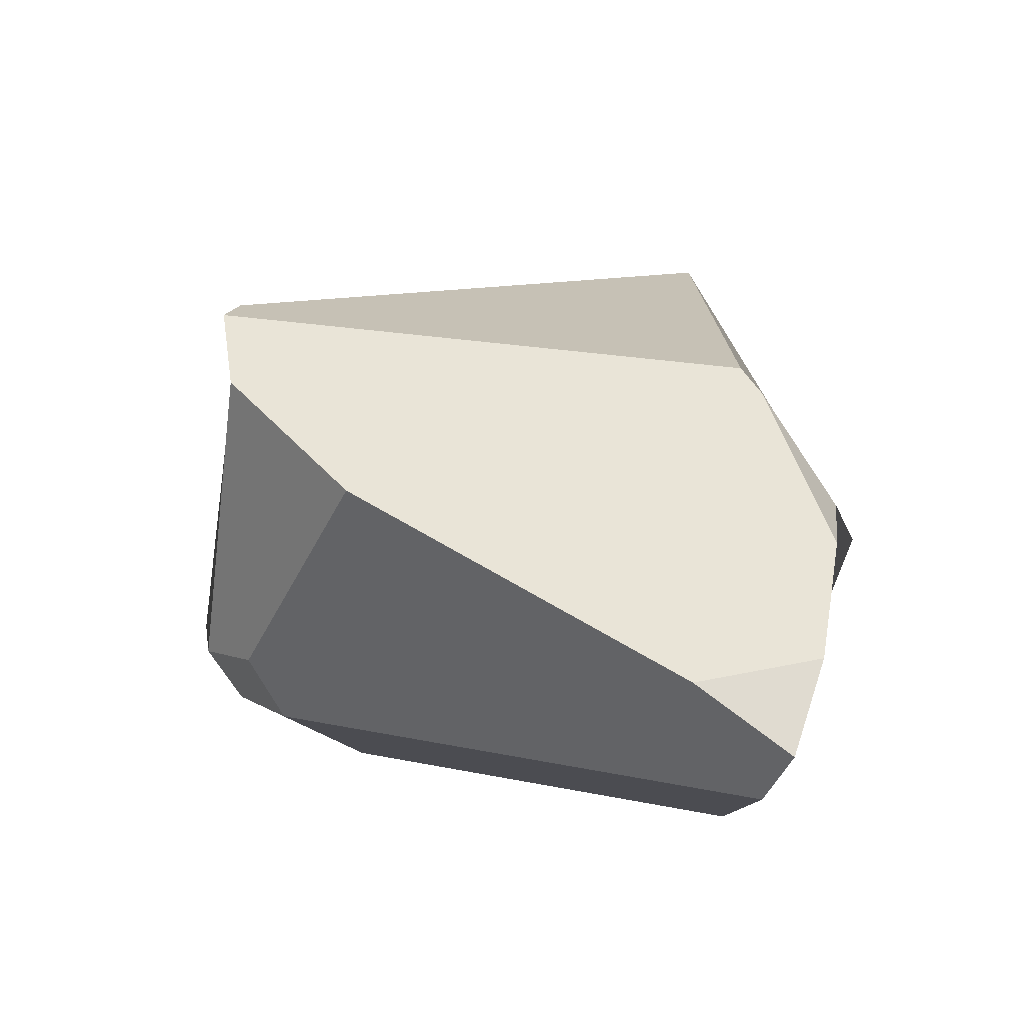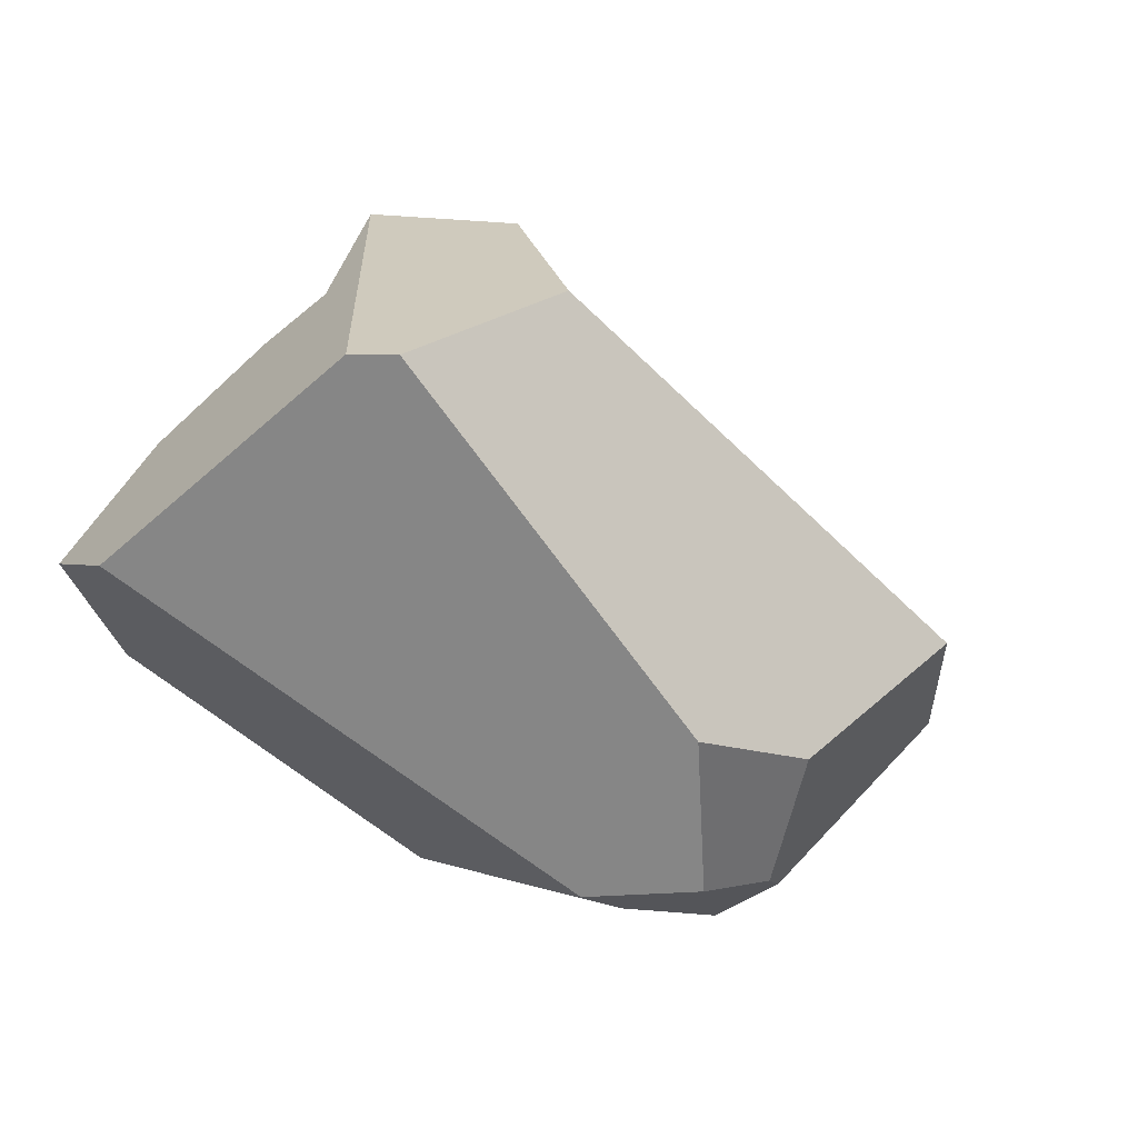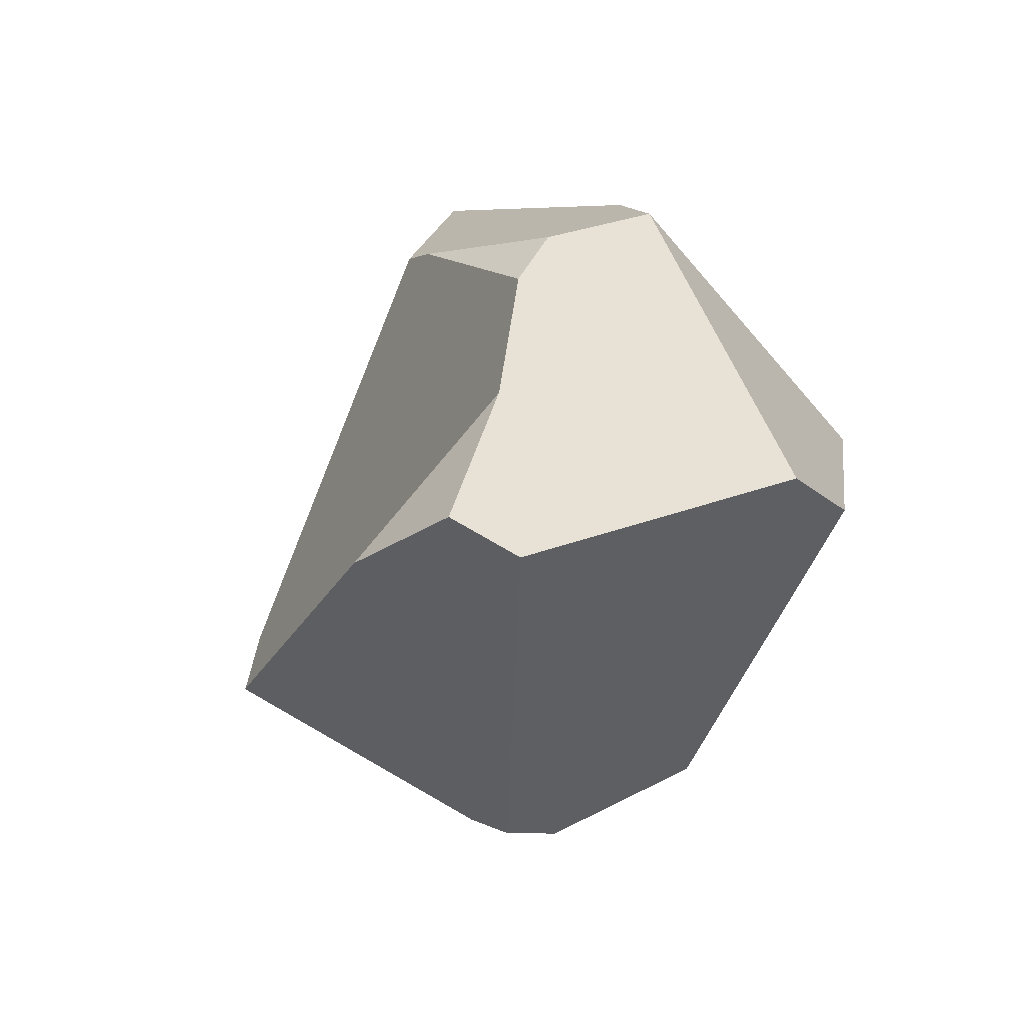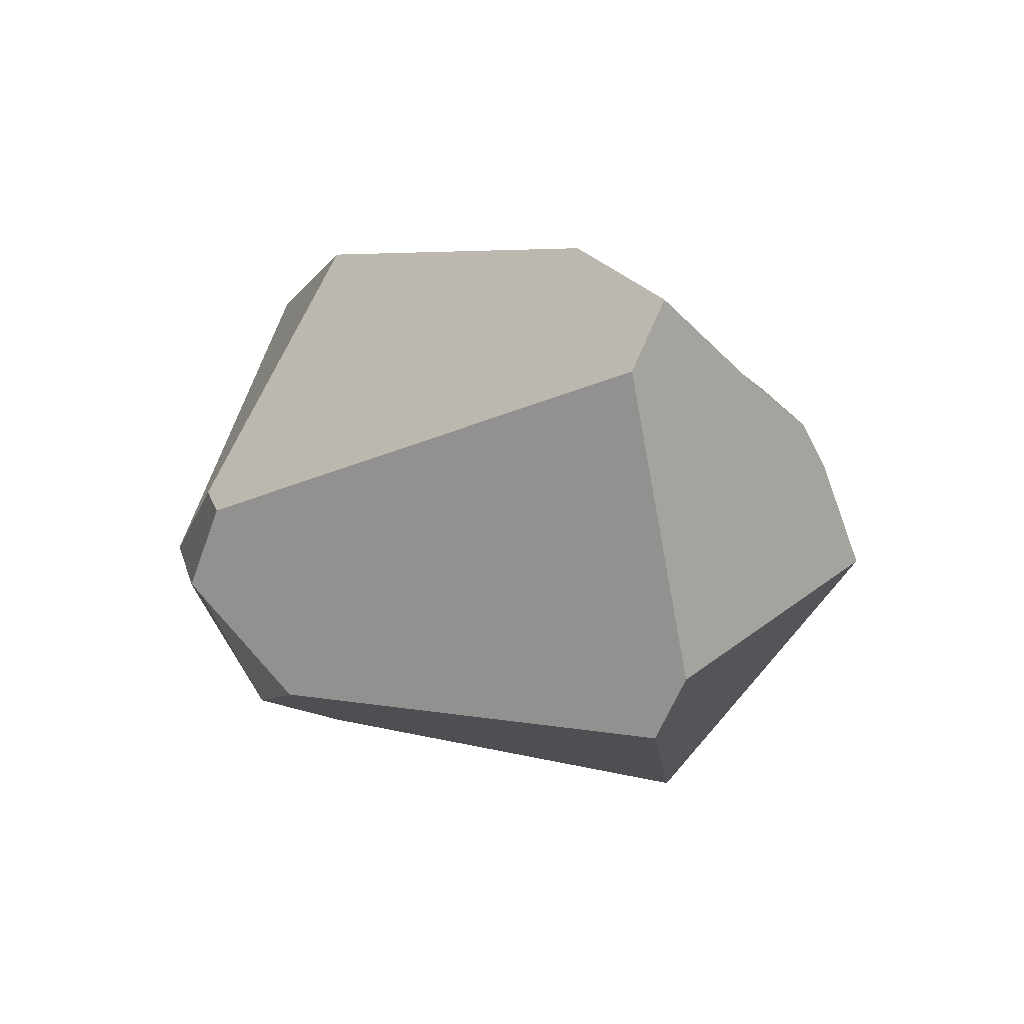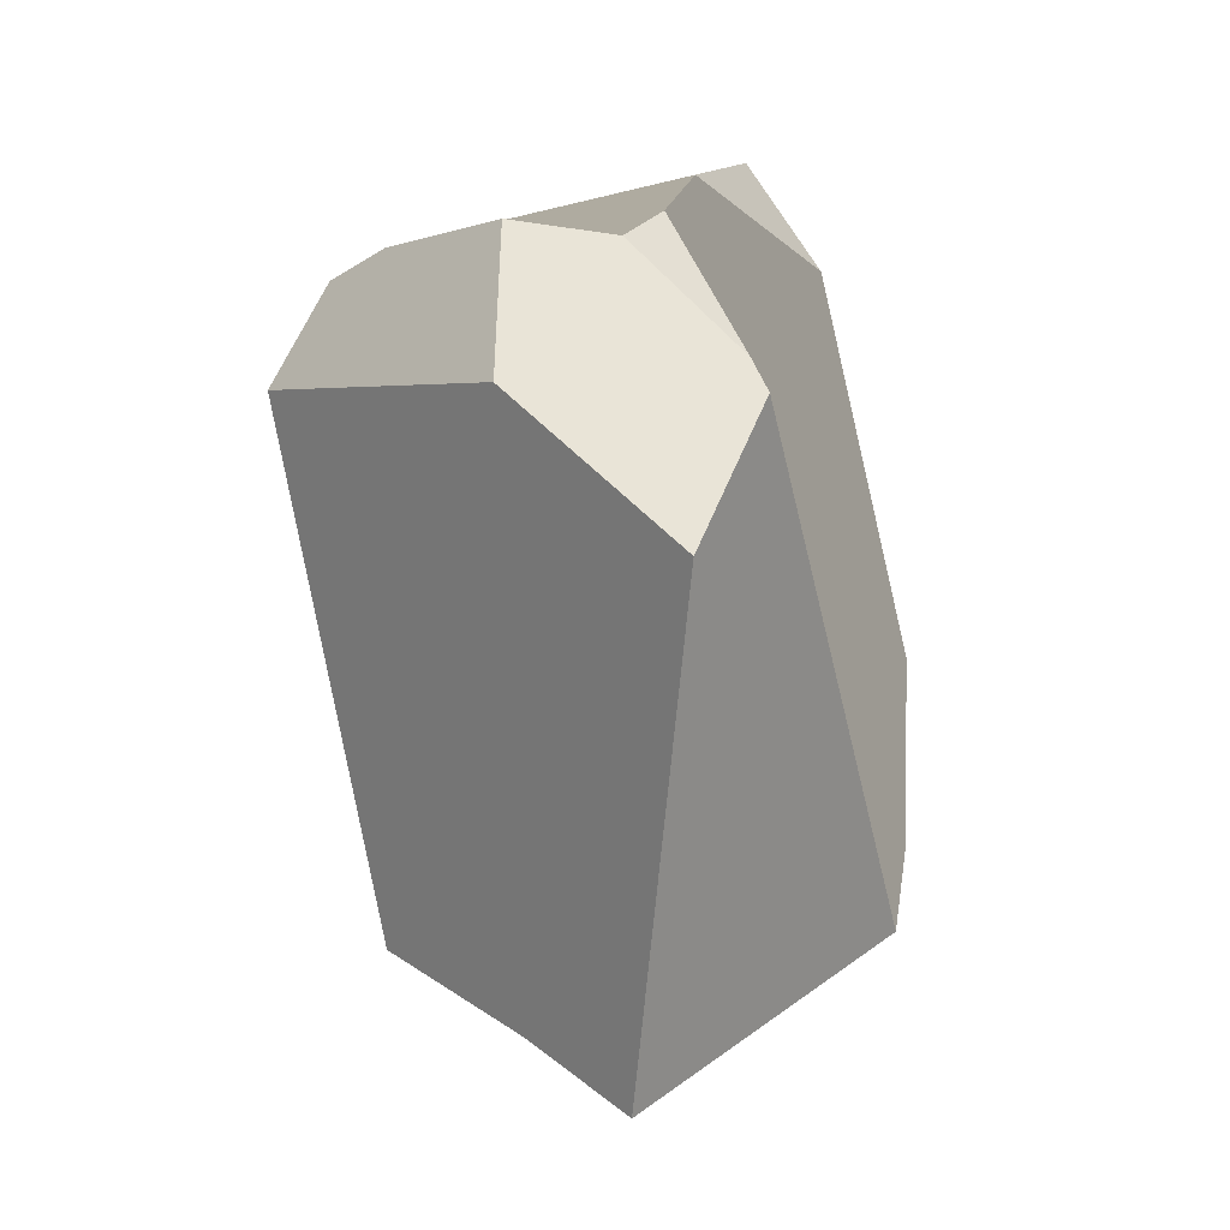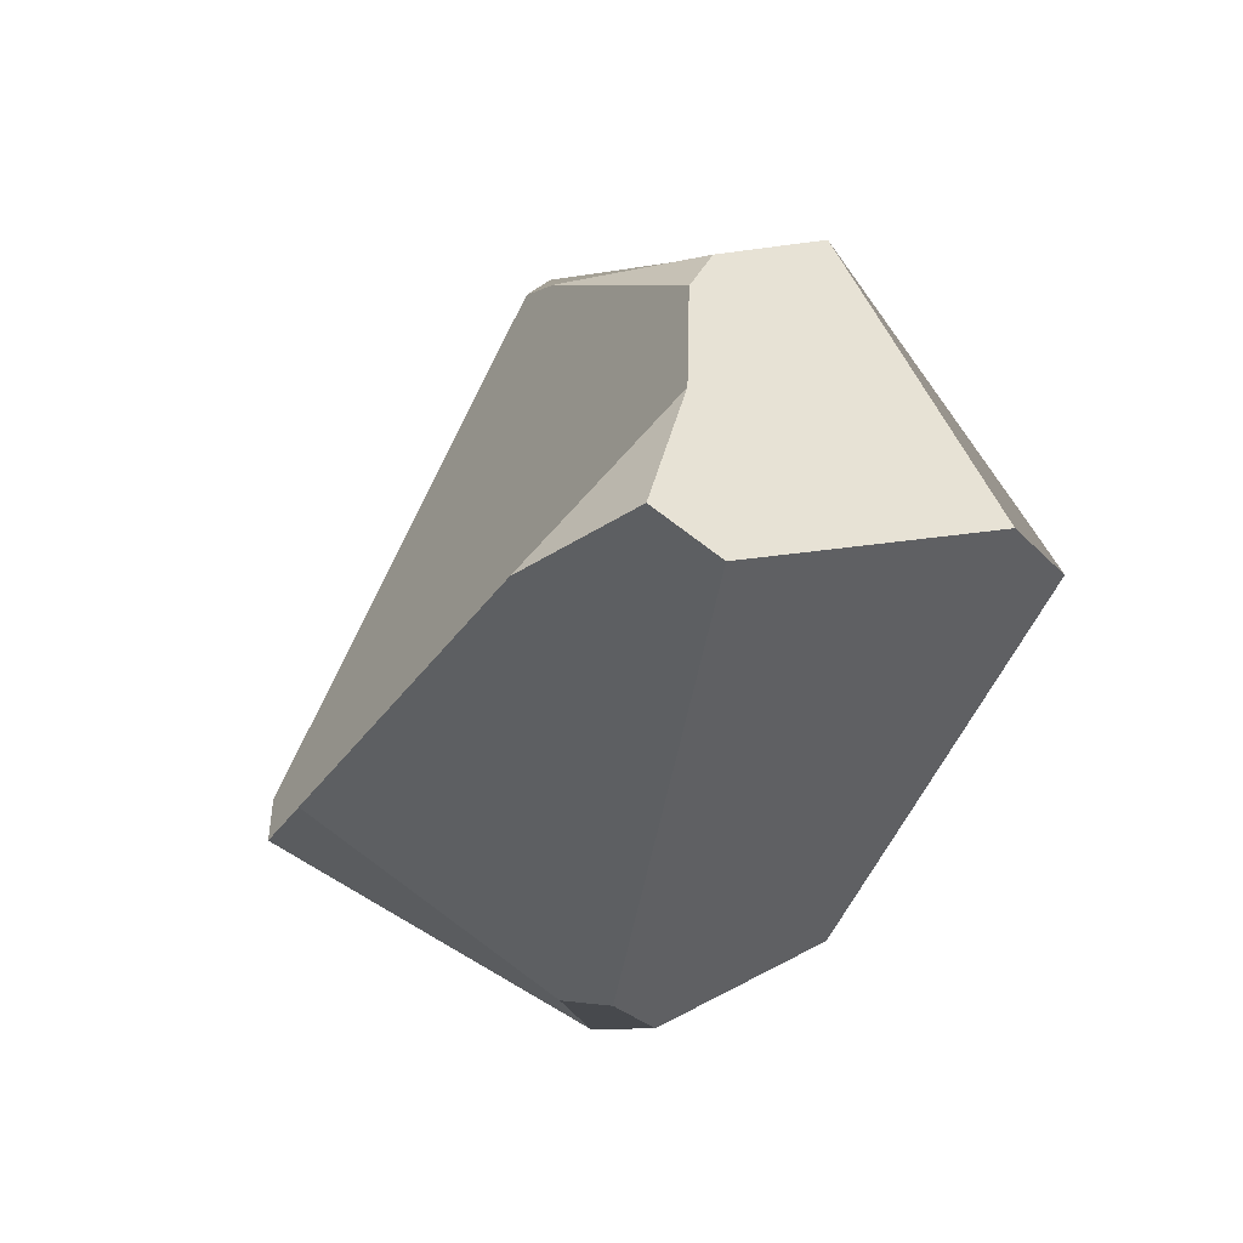
<metadata>
{"format":"obj","ext":"obj","renderer":"f3d","projection":"perspective","resolution":1024,"background":"white","views":[{"elev":63.5,"azim":42.4,"up":"+Z"},{"elev":-32.1,"azim":139.7,"up":"+Y"},{"elev":-9.2,"azim":73.0,"up":"+Y"},{"elev":-0.3,"azim":61.4,"up":"+Z"},{"elev":77.4,"azim":-98.3,"up":"+Y"},{"elev":-19.6,"azim":64.4,"up":"+Y"}]}
</metadata>
<code>
o Cube.001
v -0.03207 -0.1394 -0.000154
v 0.1903 -0.02676 0.06137
v 0.1637 0.01948 -0.08009
v 0.156 0.007105 -0.1077
v 0.09206 0.05466 -0.1381
v -0.1514 -0.01825 -0.1222
v -0.07046 -0.1388 -0.0388
v -0.01648 -0.1054 -0.09475
v -0.07538 -0.09682 -0.1023
v -0.1106 -0.1218 -0.04013
v 0.1929 -0.01111 0.09407
v 0.1665 0.05014 0.06393
v 0.1388 -0.02486 0.1225
v -0.1981 -0.02124 -0.06733
v -0.1157 -0.1222 -0.04054
v -0.1756 -0.02627 0.1055
v -0.2424 0.0308 -0.02505
v 0.1182 0.1541 -0.02626
v 0.04064 0.1824 -0.03903
v -0.04373 0.1978 0.0269
v 0.03137 0.147 0.07095
v -0.04487 -0.06648 0.137
v -0.06484 -0.1318 0.009607
v -0.1373 -0.05633 0.1194
v -0.09564 -0.1364 -0.01953
v 0.1274 0.114 0.04282
v 0.0479 0.1455 0.0657
v 0.1087 0.141 0.02209
f 23 22 24 25
f 8 7 10 9
f 15 14 6 9 10
f 6 5 4 8 9
f 4 3 2 1 7 8
f 12 13 11
f 21 20 17 16
f 20 19 5 6 14 17
f 5 19 18 3 4
f 28 27 26
f 17 14 15 25 24 16
f 7 1 23 25 15 10
f 27 21 16 24 22 13 12 26
f 11 13 22 23 1 2
f 18 19 20 21 27 28
f 3 18 28 26 12 11 2

</code>
